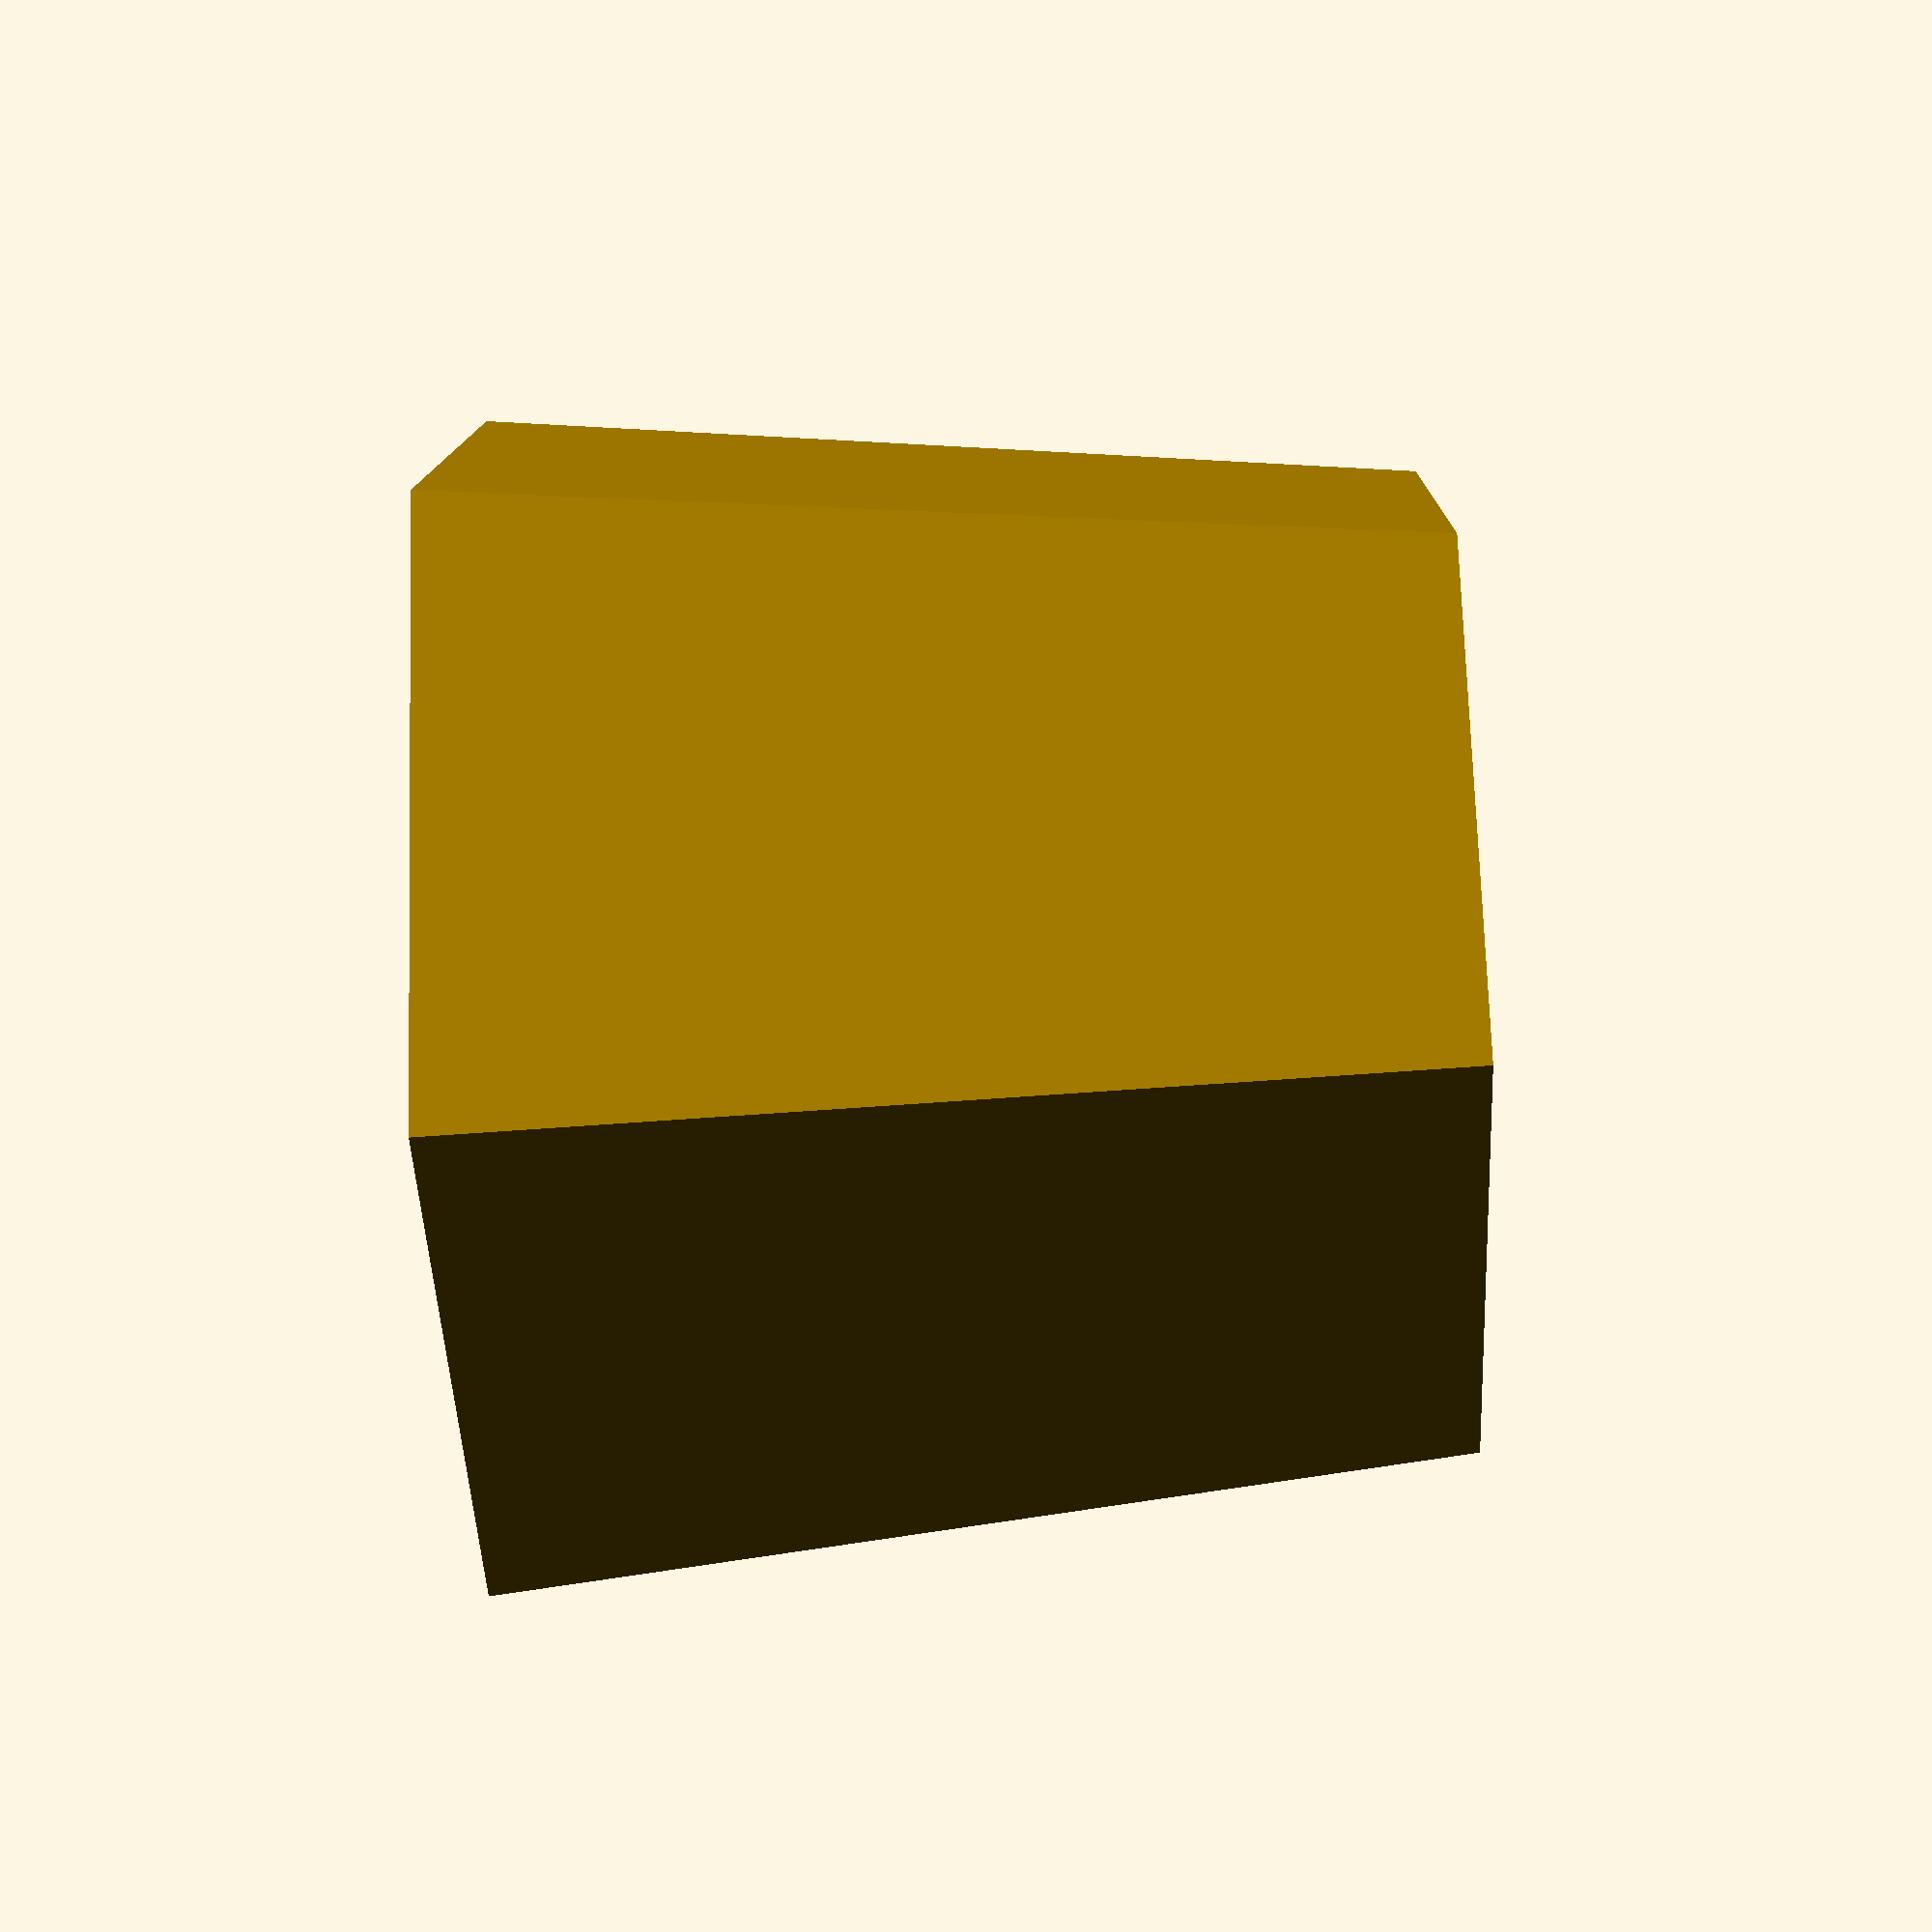
<openscad>




difference() {

cylinder($fn=6, h=28, r1=15, r2=18, center=false);

translate([0, 0, 2])
cylinder($fn=6, h=28, r1=13.5, r2=16.5, center=false);
    
}
</openscad>
<views>
elev=58.6 azim=10.8 roll=92.8 proj=p view=solid
</views>
